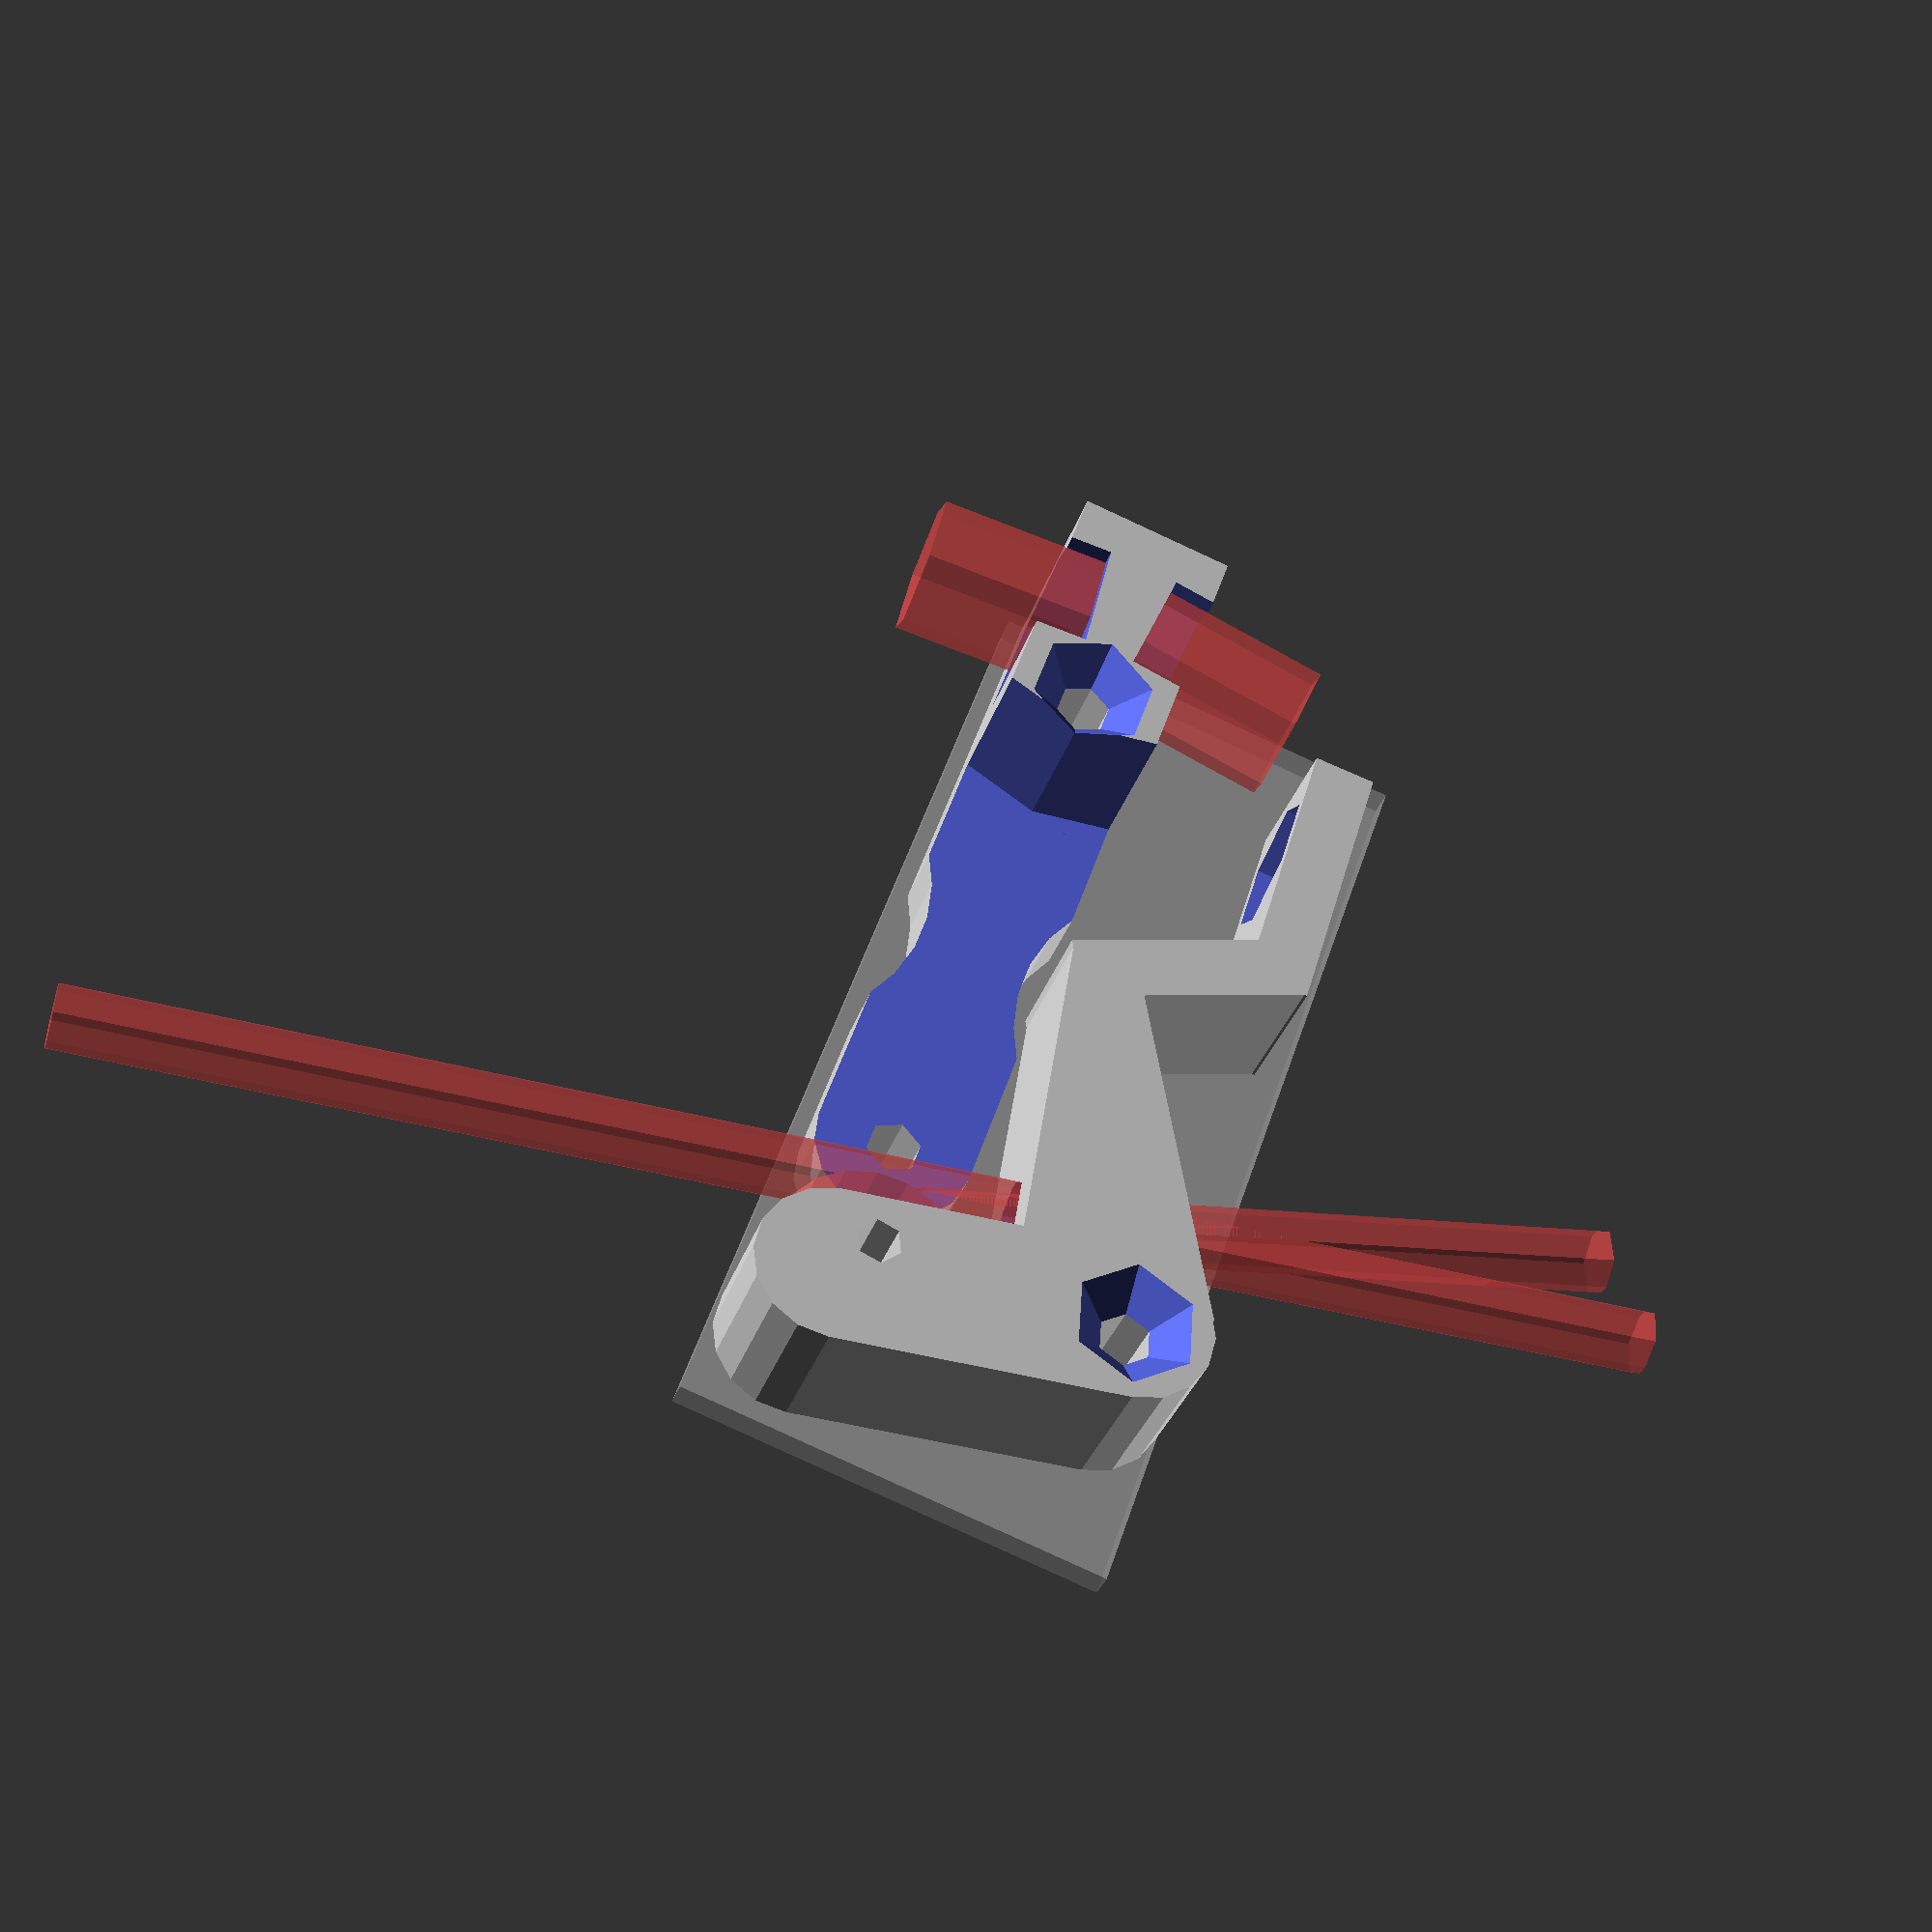
<openscad>
// Derived from Thingiverse Thing 28241
//  http://www.thingiverse.com/thing:28241/

filament_d = 1.75;
spring_d = 8;

//render_part="idler";
//render_part="base";
render_part="assembly";
render_part="plate";

if(render_part=="plate") plate();

if(render_part=="idler") {
    % translate([0,0,-1.0]) cube([32.0,60.0,2.0],center=true);
    translate([-10,15,0]) rotate([0,0,90+30]) idler();
}


if(render_part=="base") base();

if(render_part=="assembly") assembly();

module plate(){
    % translate([0,0,-1.0]) cube([28.0,64.0,2.0],center=true);
    translate([-9,21,0]) rotate([0,0,90+15]) idler();
    translate([8,-2,0]) rotate(90) base();
}

module assembly(){
union(){
translate([0, 15.5, 0]) base();
translate([15.5, 15.5, 0]) {
	%translate([-15.5, -15.5, 0]) translate([10.56 / 2 + 4 + filament_d, 0, 7.7]) linear_extrude(height = 4, convexity = 5) difference() {// 693 bearing
		circle(4);
		circle(1.5, $fn = 6);
	}

	translate([0, 0, 5]) rotate(-9) idler();
}
%translate([-15.5+9,20.5,0])cube([30,5,15]);
%translate([0, 0, 2]) difference() {// drive gear
	linear_extrude(height = 11, convexity = 5) difference() {
		circle(6.3);
		circle(2.5);
	}
	translate([0, 0, 7.7]) rotate_extrude(convexity = 5, $fs = 0.5) translate([5 + 2.5, 0, 0]) circle(r = 2);
}}}

module idler(idler_h=10,filament_h=4.6) difference() {
	linear_extrude(height = idler_h, convexity = 5) difference() {
		union() {
			circle(5);
			translate([0, -18.5, 0]) circle(5);
			rotate(180) translate([-5, 0, 0]) square([10, 18.5]);
            rotate(77)translate([0,27.2])square([4,18]);
			rotate(104) translate([1,22.5])square([14.8,4]);
			hull() {
                rotate(104) translate([1,0]) square([4, 26]);
                rotate(50) translate([-8, -2, 0]) square([5, 10]);
            }
		}
		circle(3 * 7/12, $fn = 6);
		rotate(9) translate([-15.5 + 10.56 / 2 + 4 + filament_d, -15.5, 0]) circle(2.5* 7/12, $fn = 6);
	}
	translate([0, 0, idler_h/2]) {
		#rotate(9) translate([-15.5 + 10.56 / 2 + 4 + filament_d, -15.5, 0]) linear_extrude(height = idler_h-filament_h, convexity = 5, center = true) difference() {
			circle(6);
			circle(2, $fn = 6);
		}
		#translate([10.56 / 2 + 1.5, 0, 0]) {
            hull() {
                translate([0,0,-(idler_h-2*filament_h)/2]) rotate([-90,0,9]) translate([-15.5, 0, -15.5]) cylinder(r = 2, h = 50, $fn = 6);
                translate([0,0,(idler_h-2*filament_h)/2]) rotate([-90,0,9]) translate([-15.5, 0, -15.5]) cylinder(r = 2, h = 50, $fn = 6);
            }
            hull() {
                translate([0,0,-(idler_h-2*filament_h)/2]) rotate([-90, 0, 0]) translate([-15.5, 0, -15.5]) rotate([0, 0, 0]) cylinder(r = 2, h = 100, center = true, $fn = 6);
                translate([0,0,(idler_h-2*filament_h)/2]) rotate([-90, 0, 0]) translate([-15.5, 0, -15.5]) rotate([0, 0, 0]) cylinder(r = 2, h = 100, center = true, $fn = 6);
            }
        }
	}
	translate([0, 0, idler_h - 4]) cylinder(r1 = 0, r2 = 8, h = 8, $fn = 6);
	translate([0, 0, -4]) cylinder(r2 = 0, r1 = 8, h = 8, $fn = 6);
	translate([0, 0, idler_h / 2]) rotate([90, 0, -13]) translate([-24-15.5, 0, -2]) cylinder(r = spring_d * 7/12, h = idler_h, $fn = 6);
}

module base() difference() {
	linear_extrude(height = 15, convexity = 5) difference() {
		union() {
			translate([-7,0,0])square([45, 10], center = true);
			translate([15.5, 0, 0]) circle(5);
		}
		for (side = [1, -1]) translate([side * 15.5, 0, 0]) circle(3 * 7/12, $fn = 6);
		translate([0, -15.5, 0]) circle(12);
		translate([0, 15.5, 0]) circle(12);
	}
	rotate([0,0,14])translate([-12, -10, 5]) linear_extrude(height = 15, convexity = 5)square(100);
	rotate([0,0,-14])translate([-12, -10, 5]) linear_extrude(height = 15, convexity = 5)square(100);
	translate([-15.5, 0, 15 - 4]) cylinder(r1 = 0, r2 = 8, h = 8, $fn = 6);
	rotate(-5) translate([-19,0,5]) rotate(90) cube([20,7.5,20]);
	rotate(5) translate([-19,0,5])mirror([0,1,0]) rotate(90) cube([20,7.5,20]);
	#rotate(-5) translate([-24, 11.0, 10]) rotate([90,0,0])cylinder(r = spring_d * 7/12,h=12.0, $fn = 6);
	#rotate(5) translate([-24, -11.0, 10]) rotate([-90,0,0])cylinder(r = spring_d * 7/12,h=12.0, $fn = 6);
    translate([-24,0,10]) rotate([90,0,0]) cylinder(d=3.2,h=10,$fn=6,center=true);
}
</openscad>
<views>
elev=32.2 azim=198.9 roll=343.7 proj=p view=wireframe
</views>
